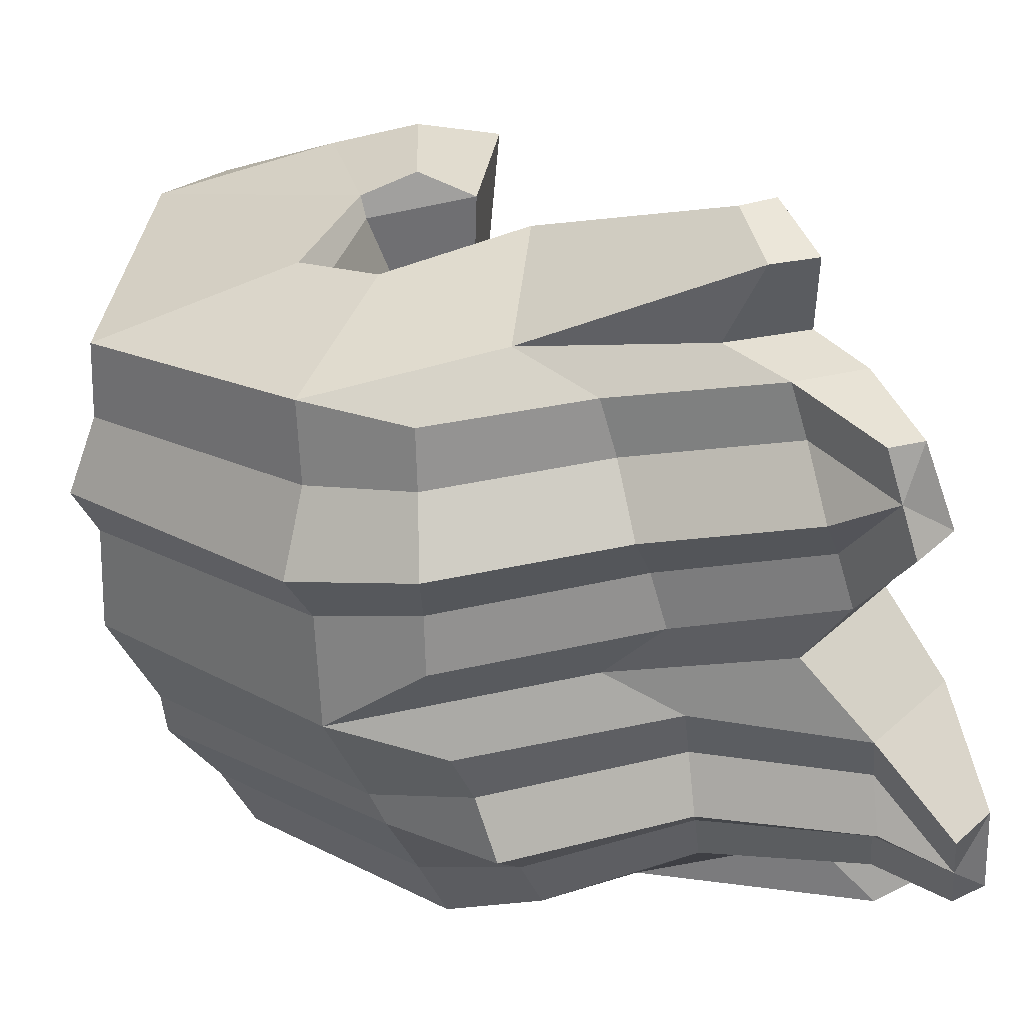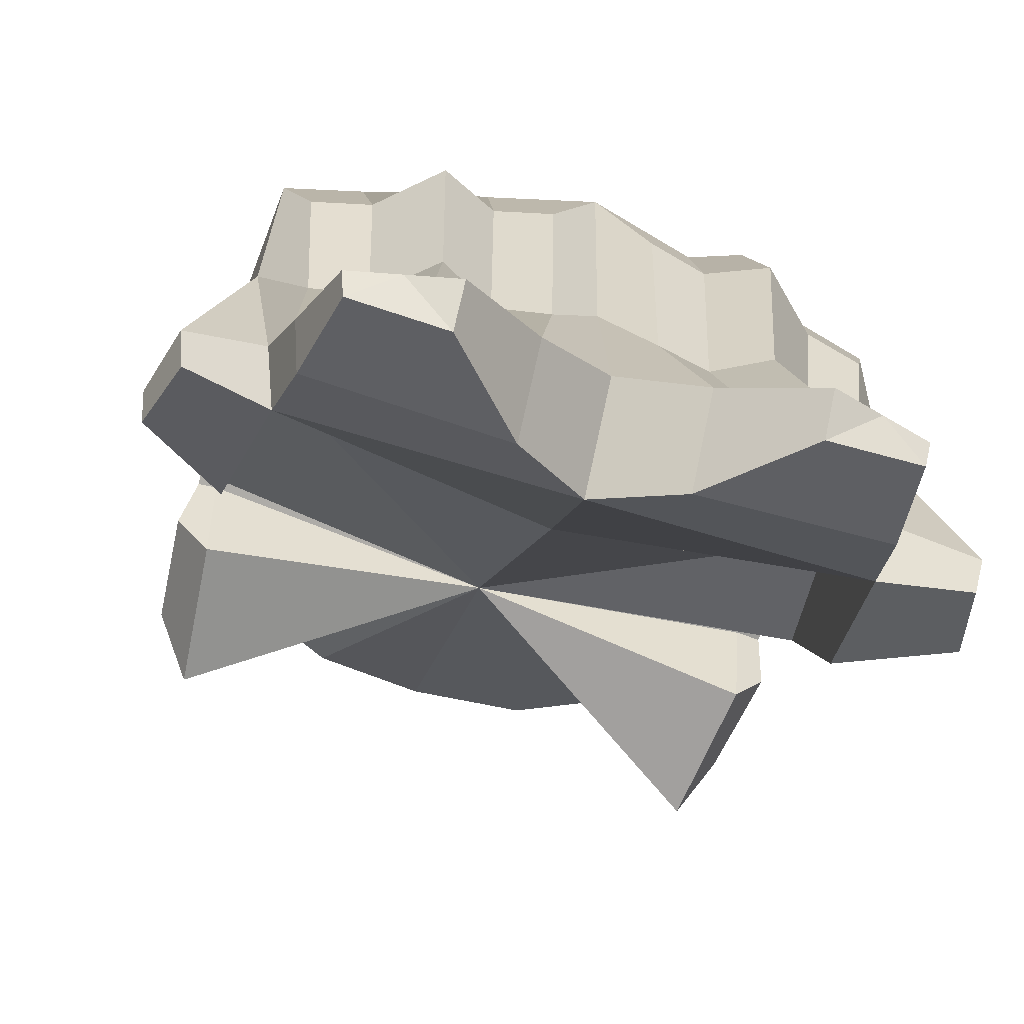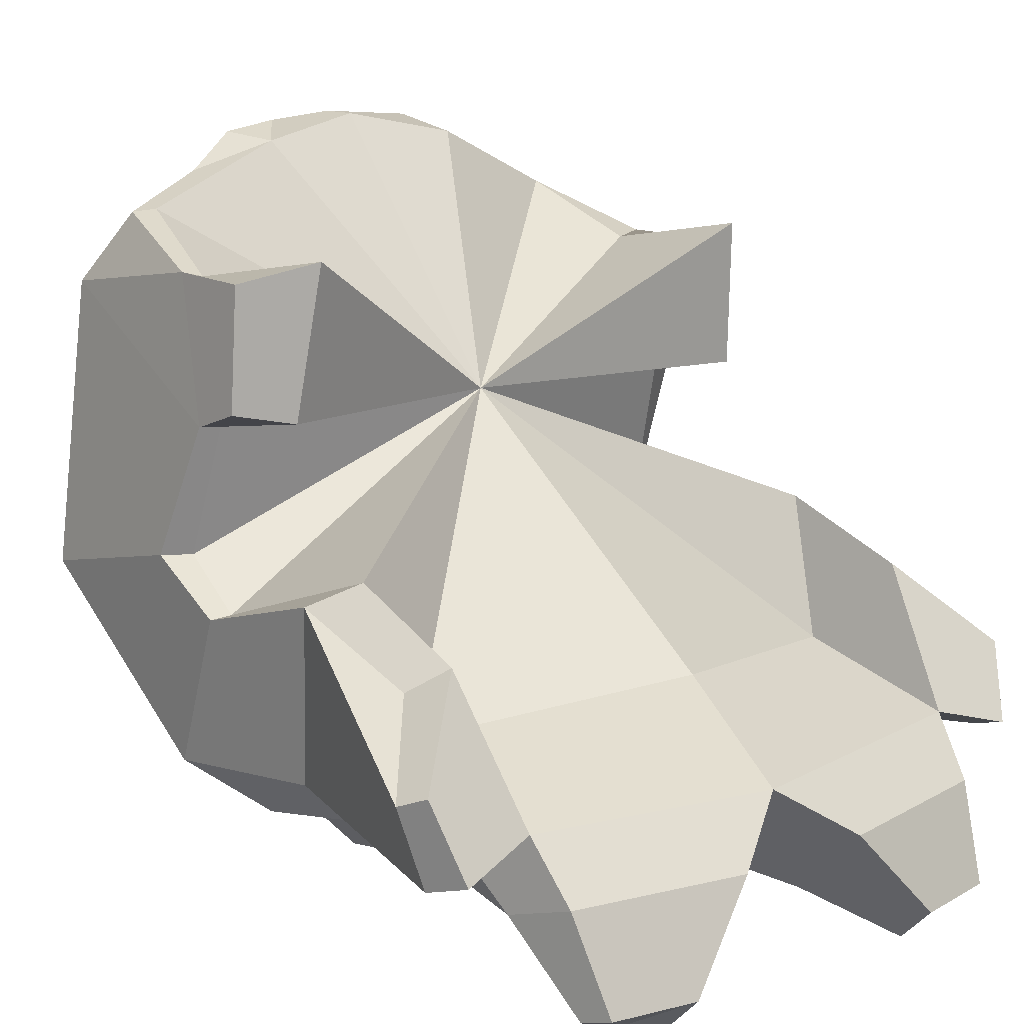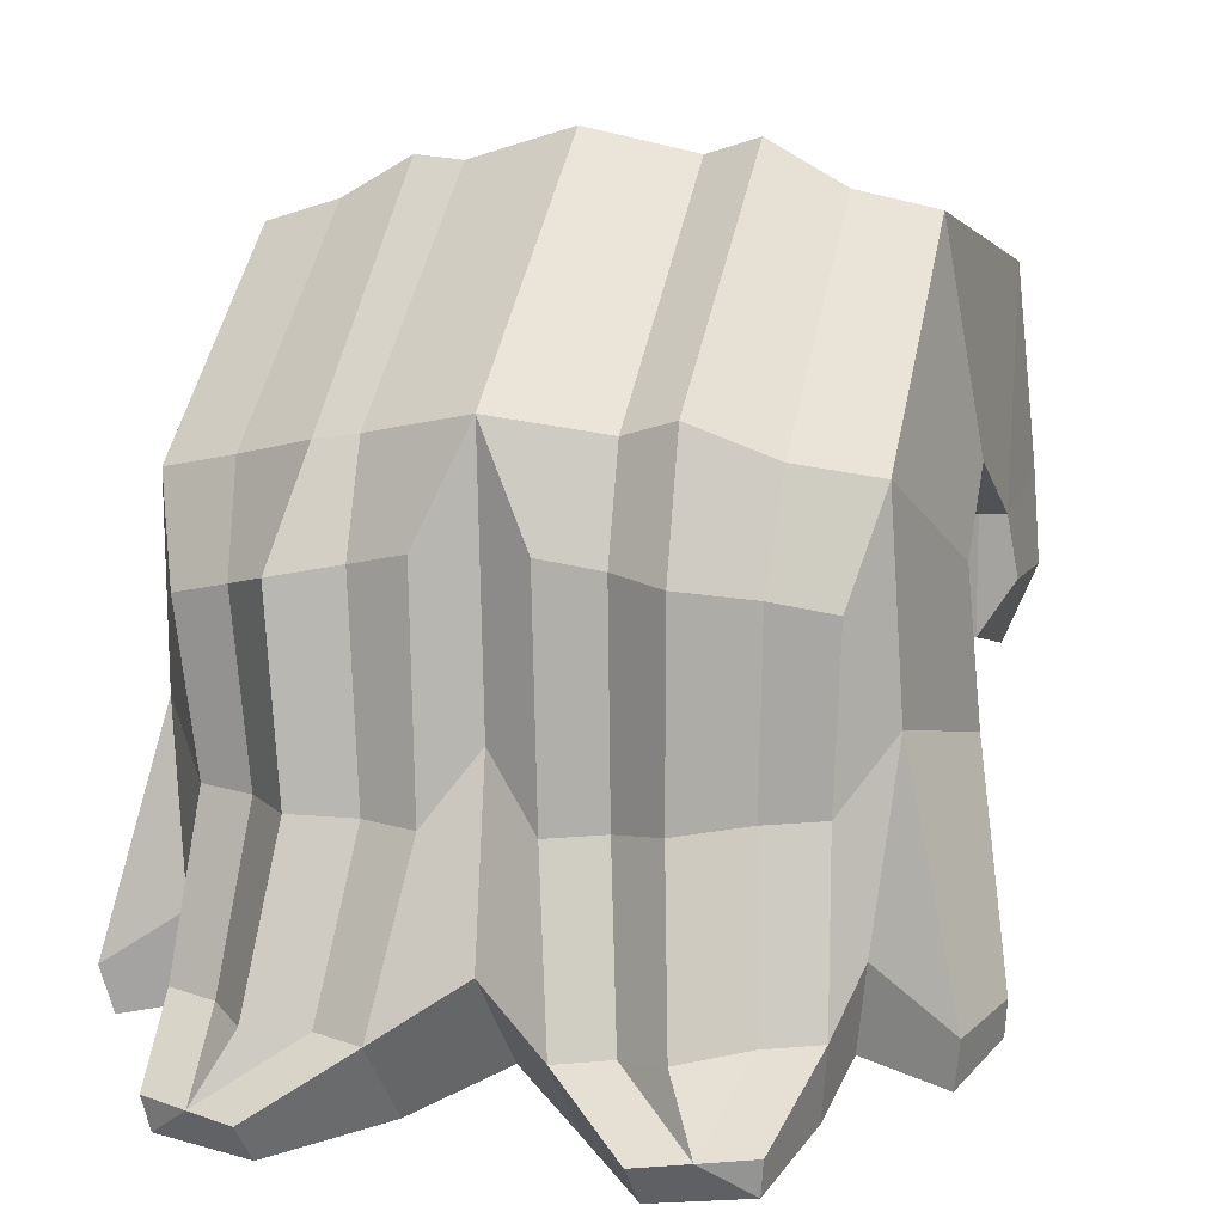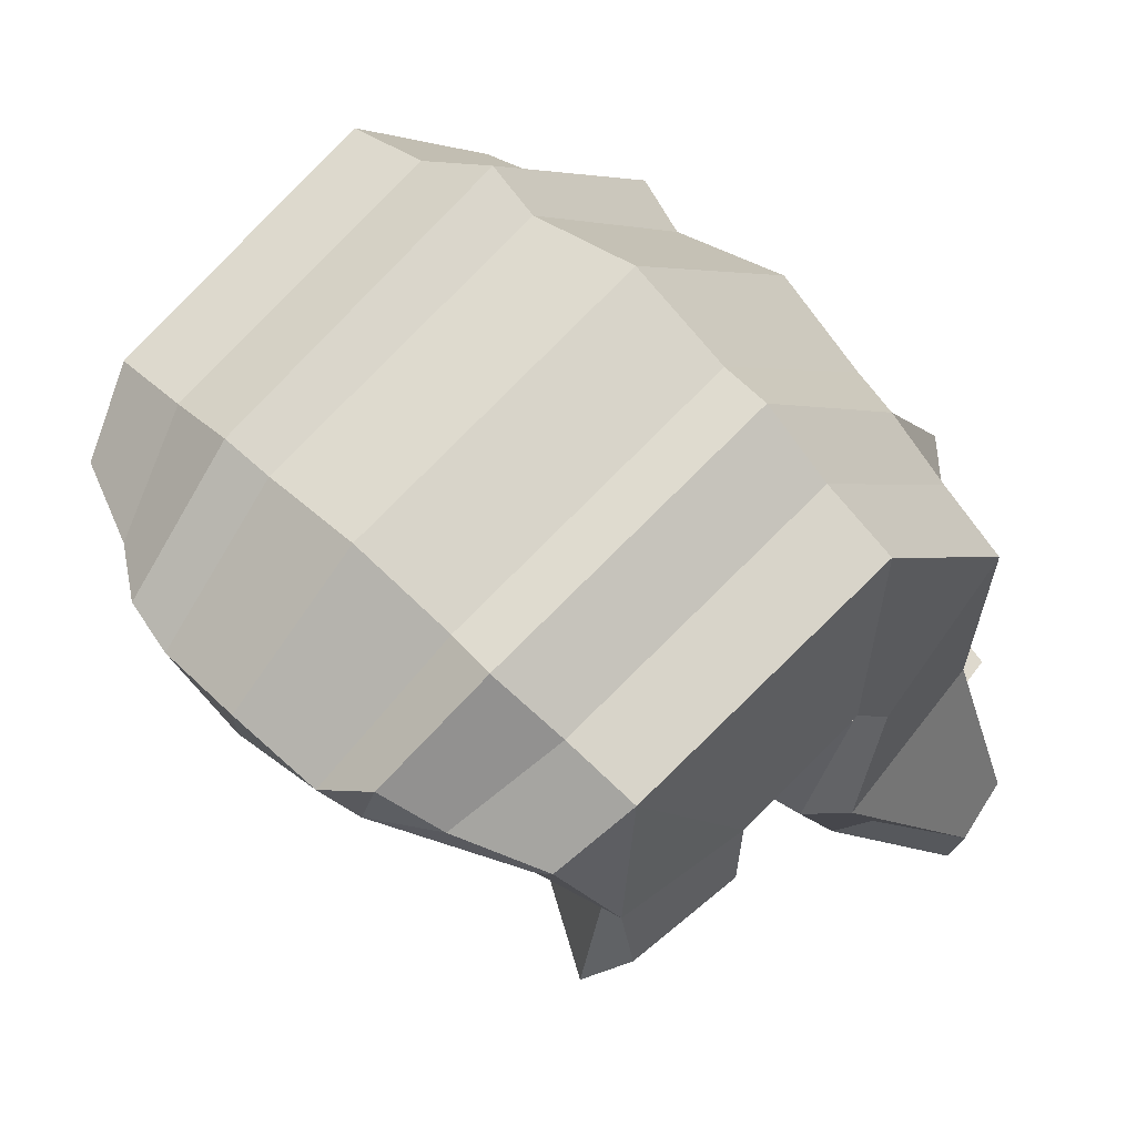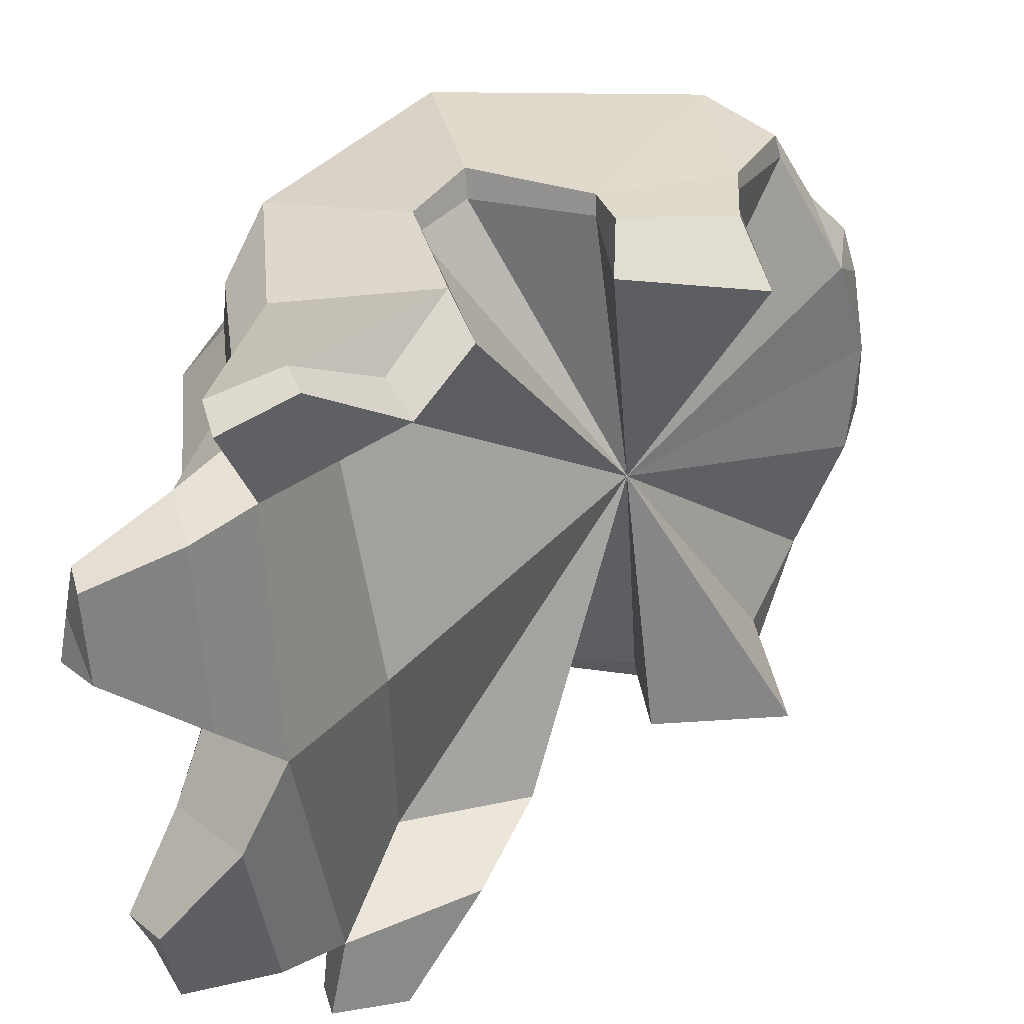
<metadata>
{"format":"obj","ext":"obj","renderer":"f3d","projection":"perspective","resolution":1024,"background":"white","views":[{"elev":-53.6,"azim":-78.7,"up":"+Z"},{"elev":-62.0,"azim":162.3,"up":"+Y"},{"elev":11.5,"azim":-43.3,"up":"+Z"},{"elev":5.1,"azim":-158.3,"up":"+Y"},{"elev":62.4,"azim":43.5,"up":"+Y"},{"elev":-51.8,"azim":-84.6,"up":"+Y"}]}
</metadata>
<code>
v 0.1034 16.41 12.15
v 9.668 15.98 9.073
v 10.6 12.02 7.005
v -9.461 15.98 9.073
v -10.39 12.02 7.005
v 11.54 20.01 -4.383
v 0.1034 22.76 -5.365
v 11.12 18.75 6.337
v 0.1034 21.39 6.808
v 10.24 16.66 8.95
v 0.1034 17.81 12.2
v 11.5 12 7.226
v 11.95 10.59 1.951
v 12.4 12.47 -2.838
v -11.33 20.01 -4.383
v -10.91 18.75 6.337
v -10.04 16.66 8.95
v -11.29 12 7.226
v -11.75 10.59 1.951
v -12.2 12.47 -2.838
v 0.2179 14.04 -12.92
v 0.2179 4.295 -12.31
v 11.25 10.59 1.891
v 11.47 11.78 -2.838
v 11.53 9.533 -4.657
v 11.99 12.23 -10.5
v 12.46 9.53 -4.693
v 11.06 6.547 2.422
v 10.47 5.84 7.972
v 11.96 8.672 7.081
v 12.37 8.471 2.631
v 11.2 2.978 -2.481
v 12.19 5.021 -9.79
v 12.74 4.23 -3.294
v 10.43 1.271 -7.687
v 0.2179 -1.863 -6.72
v 10.77 -4.626 -9.548
v 0.2179 -5.704 -10.05
v 11.36 -1.669 -10.35
v 0.2179 -2.461 -13.14
v 11.45 -1.689 -4.476
v 12.48 -0.5166 -5.356
v 2.166 9.952 -13.46
v 11 8.43 -11.77
v 2.166 1.741 -12.94
v 10.46 2.469 -11.01
v 3.154 -7.196 -12.02
v 10.43 -6.171 -11.79
v 10.85 -3.679 -12.47
v 3.154 -4.464 -14.63
v 6.321 -7.957 -15.45
v 9.839 -7.462 -15.34
v 10.04 -6.258 -15.66
v 6.321 -6.637 -16.71
v 13.97 -5.219 -10.46
v 14.7 -4.176 -7.603
v 14.93 -2.907 -8.099
v 14.3 -3.555 -10.91
v -10.81 10.59 1.891
v -11.26 11.78 -2.838
v -11.32 9.533 -4.657
v -11.55 12.23 -10.5
v -12.26 9.53 -4.693
v -10.62 6.547 2.422
v -10.04 5.84 7.972
v -11.52 8.672 7.081
v -11.94 8.471 2.631
v -10.77 2.978 -2.481
v -11.75 5.021 -9.79
v -12.31 4.23 -3.294
v -9.996 1.271 -7.687
v -10.34 -4.626 -9.548
v -10.92 -1.669 -10.35
v -11.01 -1.689 -4.476
v -12.05 -0.5166 -5.356
v -1.73 9.952 -13.46
v -10.56 8.43 -11.77
v -1.73 1.741 -12.94
v -10.02 2.469 -11.01
v -2.718 -7.196 -12.02
v -9.995 -6.171 -11.79
v -10.42 -3.679 -12.47
v -2.718 -4.464 -14.63
v -5.885 -7.957 -15.45
v -9.403 -7.462 -15.34
v -9.607 -6.258 -15.66
v -5.885 -6.637 -16.71
v -13.53 -5.219 -10.46
v -14.27 -4.176 -7.603
v -14.49 -2.907 -8.099
v -13.86 -3.555 -10.91
v 6.122 13.19 -11.77
v 6.581 9.191 -14.17
v 6.312 2.105 -13.53
v 7.004 -4.072 -15.1
v 8.182 -6.447 -16.18
v -5.95 13.9 -12.63
v -6.145 9.191 -14.17
v -5.876 2.105 -13.53
v -6.568 -4.072 -15.1
v -7.746 -6.447 -16.18
v 4.374 9.572 -13.04
v 4.239 1.923 -12.46
v 5.079 -4.268 -14.09
v 8.929 -3.876 -13.01
v 8.385 2.287 -11.49
v 8.789 8.811 -12.2
v -3.938 9.572 -13.04
v -3.803 1.923 -12.46
v -4.643 -4.268 -14.09
v -8.493 -3.876 -13.01
v -7.949 2.287 -11.49
v -8.353 8.811 -12.2
v -5.878 22.28 -5.271
v -5.561 20.7 6.732
v -5.016 17.49 11.62
v -4.329 15.71 11.32
v 5.979 22.03 -4.832
v 5.887 21.12 6.99
v 5.061 18.1 11.09
v 4.536 15.71 11.32
v -3.901 13.41 -12.07
v -3.9 21.8 -5.021
v -3.751 20.47 6.643
v -3.186 17.11 11.99
v 4.337 13.41 -12.07
v 4.107 21.8 -5.021
v 3.958 20.47 6.643
v 3.392 17.11 11.99
v -8.608 12.69 -11.1
v -8.475 20.7 -4.629
v -8.157 19.41 6.455
v -6.945 17.04 10.28
v 9.044 12.69 -11.1
v 8.682 20.7 -4.629
v 8.364 19.41 6.455
v 7.151 17.04 10.28
v 0.1607 9.047 2.249
f 8 6 135 136
f 10 8 136 137
f 10 12 8
f 13 8 12
f 8 13 14 6
f 123 124 9 7
f 124 125 11 9
f 17 16 18
f 19 18 16
f 16 15 20 19
f 137 121 2 10
f 2 3 12 10
f 125 117 1 11
f 5 4 17 18
f 92 126 127 118
f 102 103 45 43
f 14 27 26 6
f 27 34 33 26
f 28 31 30 29
f 24 14 13 23
f 25 27 14 24
f 32 34 27 25
f 3 29 30 12
f 12 30 31 13
f 13 31 28 23
f 51 54 96
f 55 58 57 56
f 36 38 37 35
f 103 104 50 45
f 35 37 41 32
f 32 41 42 34
f 34 57 58 33
f 102 126 92 93
f 21 43 45 22
f 33 46 44 26
f 38 47 48 37
f 37 48 49 39
f 40 50 47 38
f 22 45 50 40
f 39 49 46 33
f 47 51 52 48
f 48 52 53 49
f 104 96 54 50
f 50 54 51 47
f 37 55 56 41
f 41 56 57 42
f 39 58 55 37
f 33 58 39
f 42 57 34
f 122 123 7 21
f 112 113 98 99
f 64 65 66 67
f 60 59 19 20
f 61 60 20 63
f 68 61 63 70
f 5 18 66 65
f 18 19 67 66
f 19 59 64 67
f 101 85 86
f 88 89 90 91
f 36 71 72 38
f 111 112 99 100
f 71 68 74 72
f 68 70 75 74
f 97 98 113 130
f 21 22 78 76
f 69 62 77 79
f 38 72 81 80
f 72 73 82 81
f 40 38 80 83
f 22 40 83 78
f 73 69 79 82
f 80 81 85 84
f 81 82 86 85
f 101 111 100
f 83 80 84 87
f 72 74 89 88
f 74 75 90 89
f 73 72 88 91
f 69 73 91
f 75 70 90
f 20 15 62 63
f 62 69 70 63
f 69 91 90 70
f 6 26 134 135
f 26 44 107 134
f 44 46 106 107
f 46 49 105 106
f 49 53 96 105
f 52 96 53
f 51 96 52
f 108 98 97 122
f 99 98 108 109
f 100 99 109 110
f 101 100 110
f 84 101 87
f 84 85 101
f 93 94 103 102
f 94 95 104 103
f 95 96 104
f 105 96 95
f 106 105 95 94
f 107 106 94 93
f 108 122 21 76
f 109 108 76 78
f 110 109 78 83
f 101 110 83 87
f 82 111 101 86
f 79 112 111 82
f 77 113 112 79
f 130 131 114 97
f 131 132 115 114
f 132 133 116 115
f 133 117 116
f 119 118 127 128
f 120 119 128 129
f 129 121 120
f 97 114 123 122
f 114 115 124 123
f 115 116 125 124
f 116 117 125
f 126 102 43 21
f 127 126 21 7
f 128 127 7 9
f 129 128 9 11
f 1 121 129 11
f 62 130 113 77
f 15 131 130 62
f 16 132 131 15
f 17 133 132 16
f 4 117 133 17
f 92 134 107 93
f 135 134 92 118
f 136 135 118 119
f 137 136 119 120
f 120 121 137
f 2 121 138
f 3 2 138
f 117 4 138
f 4 5 138
f 25 24 138
f 23 28 138
f 32 25 138
f 24 23 138
f 29 3 138
f 28 29 138
f 36 35 138
f 35 32 138
f 60 61 138
f 64 59 138
f 61 68 138
f 59 60 138
f 5 65 138
f 65 64 138
f 71 36 138
f 68 71 138
f 1 117 138
f 121 1 138

</code>
